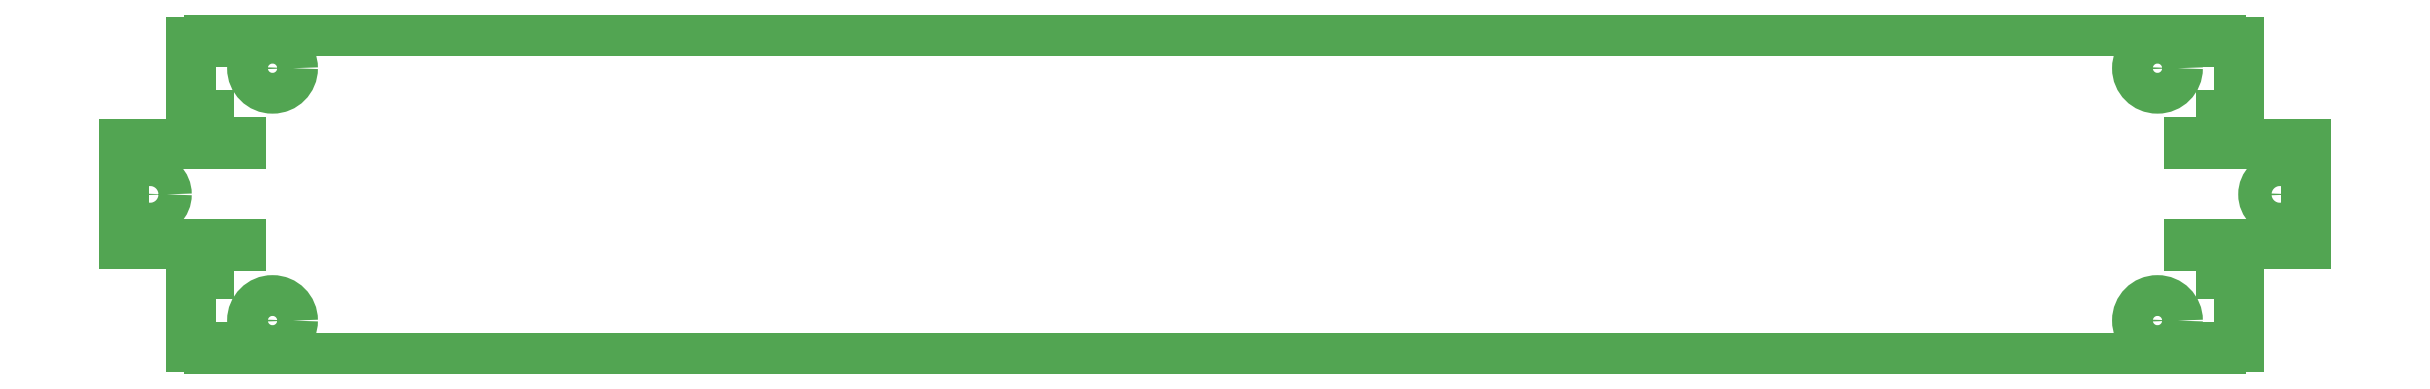
<metadata>
{"format":"dxf","ext":"dxf","renderer":"ezdxf+matplotlib","layout":"modelspace","background":"white","min_lineweight":24,"dpi":150}
</metadata>
<code>
0
SECTION
2
ENTITIES
0
LINE
8
BRANDLIJN
39
1
10
1085
20
215.7
30
0
11
1085
21
216.2
31
0
0
LINE
8
BRANDLIJN
39
1
10
1093
20
215.7
30
0
11
1085
21
215.7
31
0
0
LINE
8
BRANDLIJN
39
1
10
1093
20
208.2
30
0
11
1093
21
215.7
31
0
0
LINE
8
BRANDLIJN
39
1
10
1098
20
208.2
30
0
11
1093
21
208.2
31
0
0
LINE
8
BRANDLIJN
39
1
10
1098
20
188.7
30
0
11
1098
21
208.2
31
0
0
LINE
8
BRANDLIJN
39
1
10
1093
20
188.7
30
0
11
1098
21
188.7
31
0
0
LINE
8
BRANDLIJN
39
1
10
1093
20
185.7
30
0
11
1093
21
188.7
31
0
0
LINE
8
BRANDLIJN
39
1
10
551.1
20
185.7
30
0
11
1093
21
185.7
31
0
0
LINE
8
BRANDLIJN
39
1
10
551.1
20
188.7
30
0
11
551.1
21
185.7
31
0
0
LINE
8
BRANDLIJN
39
1
10
546.1
20
188.7
30
0
11
551.1
21
188.7
31
0
0
LINE
8
BRANDLIJN
39
1
10
546.1
20
208.2
30
0
11
546.1
21
188.7
31
0
0
LINE
8
BRANDLIJN
39
1
10
551.1
20
208.2
30
0
11
546.1
21
208.2
31
0
0
LINE
8
BRANDLIJN
39
1
10
551.1
20
215.7
30
0
11
551.1
21
208.2
31
0
0
LINE
8
BRANDLIJN
39
1
10
559.6
20
215.7
30
0
11
551.1
21
215.7
31
0
0
LINE
8
BRANDLIJN
39
1
10
559.6
20
216.2
30
0
11
559.6
21
215.7
31
0
0
LINE
8
BRANDLIJN
39
1
10
528.1
20
216.2
30
0
11
559.6
21
216.2
31
0
0
LINE
8
BRANDLIJN
39
1
10
528.1
20
243.2
30
0
11
528.1
21
216.2
31
0
0
LINE
8
BRANDLIJN
39
1
10
559.6
20
243.2
30
0
11
528.1
21
243.2
31
0
0
LINE
8
BRANDLIJN
39
1
10
559.6
20
243.7
30
0
11
559.6
21
243.2
31
0
0
LINE
8
BRANDLIJN
39
1
10
551.1
20
243.7
30
0
11
559.6
21
243.7
31
0
0
LINE
8
BRANDLIJN
39
1
10
551.1
20
251.2
30
0
11
551.1
21
243.7
31
0
0
LINE
8
BRANDLIJN
39
1
10
546.1
20
251.2
30
0
11
551.1
21
251.2
31
0
0
LINE
8
BRANDLIJN
39
1
10
546.1
20
270.7
30
0
11
546.1
21
251.2
31
0
0
LINE
8
BRANDLIJN
39
1
10
551.1
20
270.7
30
0
11
546.1
21
270.7
31
0
0
LINE
8
BRANDLIJN
39
1
10
551.1
20
273.7
30
0
11
551.1
21
270.7
31
0
0
LINE
8
BRANDLIJN
39
1
10
1093
20
273.7
30
0
11
551.1
21
273.7
31
0
0
LINE
8
BRANDLIJN
39
1
10
1093
20
270.7
30
0
11
1093
21
273.7
31
0
0
LINE
8
BRANDLIJN
39
1
10
1098
20
270.7
30
0
11
1093
21
270.7
31
0
0
LINE
8
BRANDLIJN
39
1
10
1098
20
251.2
30
0
11
1098
21
270.7
31
0
0
LINE
8
BRANDLIJN
39
1
10
1093
20
251.2
30
0
11
1098
21
251.2
31
0
0
LINE
8
BRANDLIJN
39
1
10
1093
20
243.7
30
0
11
1093
21
251.2
31
0
0
LINE
8
BRANDLIJN
39
1
10
1085
20
243.7
30
0
11
1093
21
243.7
31
0
0
LINE
8
BRANDLIJN
39
1
10
1085
20
243.2
30
0
11
1085
21
243.7
31
0
0
LINE
8
BRANDLIJN
39
1
10
1116
20
243.2
30
0
11
1085
21
243.2
31
0
0
LINE
8
BRANDLIJN
39
1
10
1116
20
216.2
30
0
11
1116
21
243.2
31
0
0
LINE
8
BRANDLIJN
39
1
10
1085
20
216.2
30
0
11
1116
21
216.2
31
0
0
CIRCLE
8
BRANDLIJN
39
1
10
1076
20
195.7
30
0
40
5.5
0
CIRCLE
8
BRANDLIJN
39
1
10
568.1
20
195.7
30
0
40
5.5
0
CIRCLE
8
BRANDLIJN
39
1
10
568.1
20
263.7
30
0
40
5.5
0
CIRCLE
8
BRANDLIJN
39
1
10
1076
20
263.7
30
0
40
5.5
0
CIRCLE
8
BRANDLIJN
39
1
10
535.1
20
229.7
30
0
40
4.5
0
CIRCLE
8
BRANDLIJN
39
1
10
1109
20
229.7
30
0
40
4.5
0
ENDSEC
0
EOF

</code>
